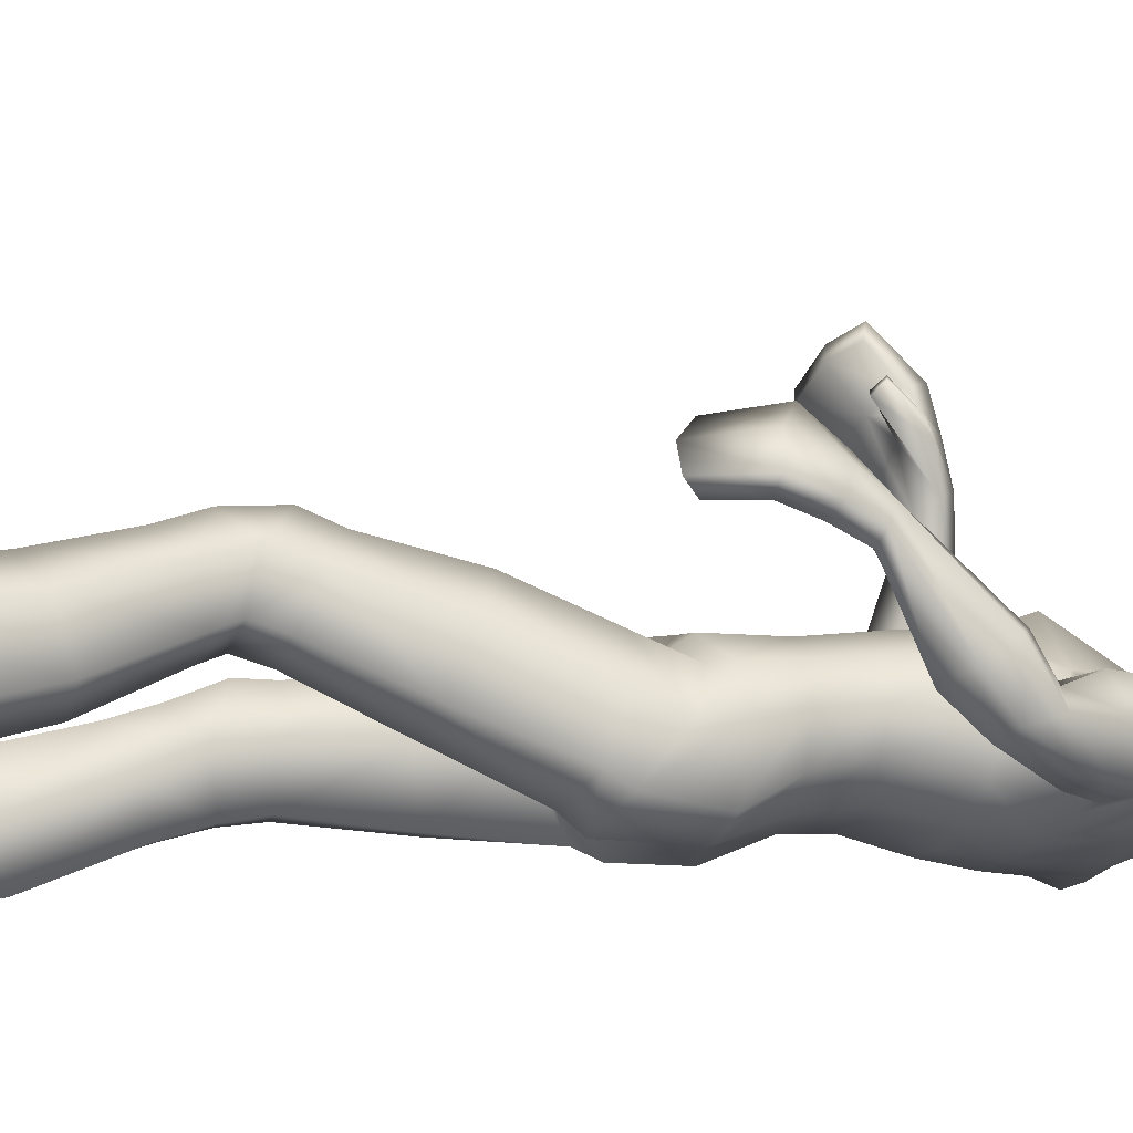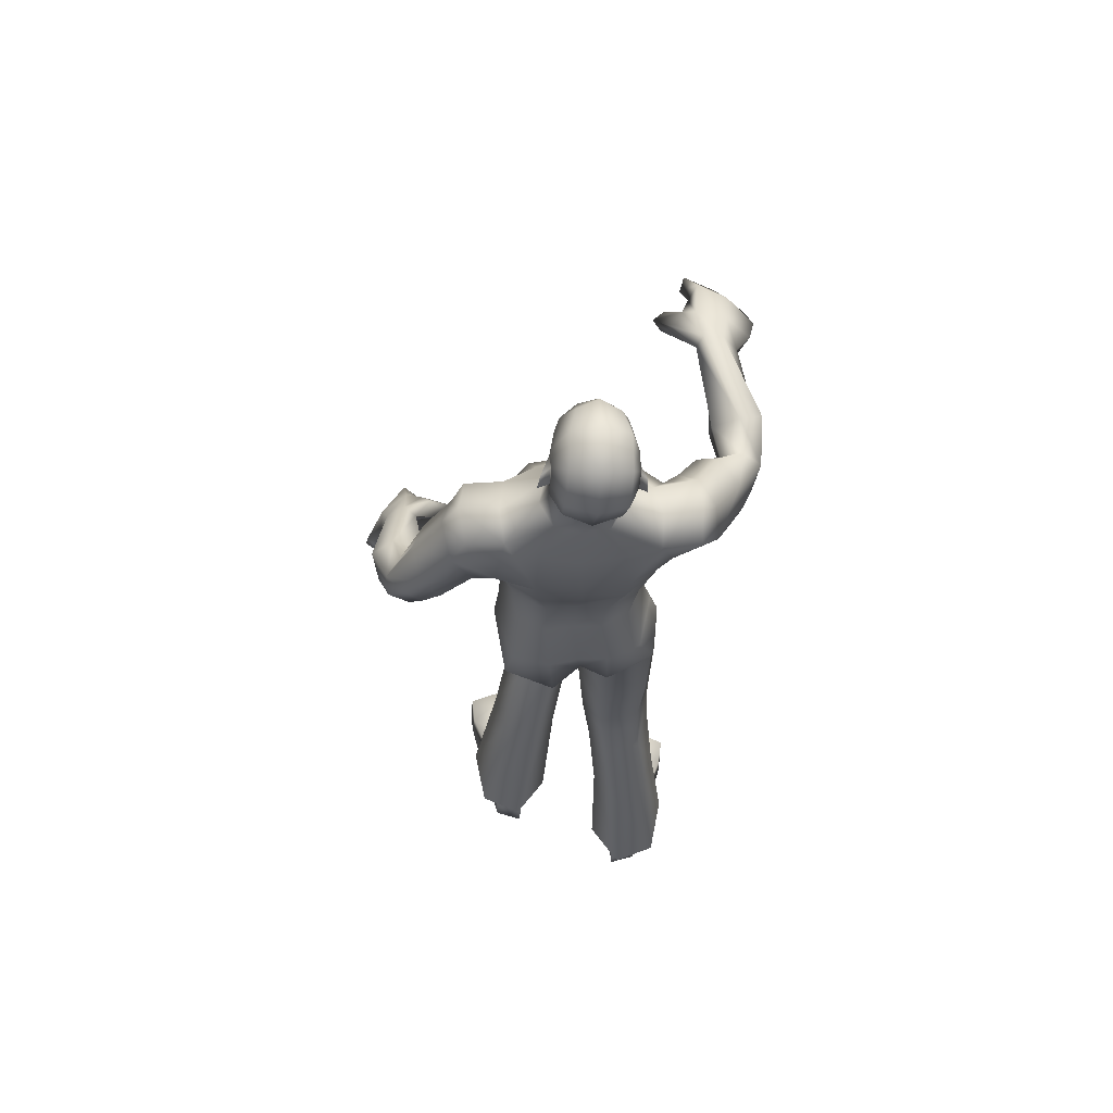
<metadata>
{"format":"obj","ext":"obj","renderer":"f3d","projection":"perspective","resolution":1024,"background":"white","views":[{"elev":-20.0,"azim":78.0,"up":"+Z"},{"elev":66.4,"azim":-179.9,"up":"+Y"}]}
</metadata>
<code>
o Zombie_Mesh.001
v 0.3631 1.208 0.1391
v 0.307 1.208 0.139
v 0.3577 1.184 0.08747
v 0.3773 1.194 0.1062
v 0.19 1.588 -0.091
v 0.1624 1.442 -0.02847
v 0.1569 1.453 0.04684
v 0.1952 1.577 0.03245
v 0.2003 1.604 -0.03019
v 0.121 1.591 -0.09126
v 0.1299 1.606 -0.03238
v 0.1244 1.58 0.03531
v 0.1414 1.464 -0.1029
v 0.1155 1.105 -0.1175
v 0.1325 1.098 0.04146
v 0.1099 1.258 -0.04709
v 0.1222 1.268 0.063
v 0.1445 1.398 0.06125
v 0.1248 1.37 -0.06995
v 0.1531 1.114 -0.02251
v 0.1375 1.259 0.003154
v 0.1575 1.382 -0.01253
v 0.04307 1.097 -0.1328
v 0.06625 1.073 0.09136
v 0.04931 1.266 -0.08169
v 0.06806 1.29 0.1094
v 0.07666 1.395 0.1174
v 0.06057 1.357 -0.1034
v 0.1071 1.18 -0.06802
v 0.1244 1.18 0.05139
v 0.1418 1.177 -0.004685
v 0.07096 1.177 0.09252
v 0.04897 1.186 -0.09359
v 0.08233 1.446 0.1373
v 0.05242 1.626 0.01333
v 0.02861 1.606 0.03292
v 0.06742 1.436 -0.1139
v 0.06771 1.551 0.07805
v 0.06023 1.633 -0.03121
v 0.03473 1.624 -0.07282
v 0.05957 1.56 -0.1038
v 0.2808 1.174 0.1879
v 0.2347 1.095 0.2113
v 0.2416 1.089 0.1851
v 0.2642 1.08 0.1927
v 0.2592 1.087 0.2184
v 0.3013 1.145 0.2096
v 0.3078 1.131 0.1671
v 0.3296 1.17 0.2027
v 0.4073 1.141 0.1187
v 0.378 1.128 0.1053
v 0.3781 1.16 0.1694
v 0.3819 1.087 0.2013
v 0.3396 1.112 0.2471
v 0.3091 1.104 0.2192
v 0.344 1.085 0.1709
v 0.3823 1.074 0.1219
v 0.4161 1.077 0.1377
v 0.04167 1.682 -0.04181
v 0.01841 1.679 -0.06718
v 0.0181 1.666 0.07752
v 0.03265 1.677 0.03395
v -0.001764 1.737 0.07909
v 0.03447 1.745 0.0488
v -0.01565 1.781 0.05936
v -0.00444 1.804 0.07268
v 0.02445 1.803 0.04729
v 0.03206 1.781 0.03825
v 0.04175 1.778 -0.0114
v 0.04276 1.753 -0.006376
v 0.04338 1.709 -0.009903
v 0.05402 1.722 -0.03761
v 0.06243 1.759 -0.06342
v 0.05625 1.786 -0.05231
v 0.03585 1.718 -0.0327
v 0.03499 1.753 -0.05042
v 0.03921 1.783 -0.03733
v 0.0215 1.66 0.03158
v 0.0393 1.684 -0.0123
v 0.03507 1.816 -0.01385
v 0.03775 1.811 -0.05127
v 0.0397 1.785 -0.06985
v 0.03968 1.709 -0.05066
v 0.04235 1.749 -0.06833
v 0.008471 1.865 -0.08043
v 0.005616 1.878 -0.01588
v -0.002314 1.853 0.03796
v 0.01668 1.803 -0.1157
v 0.02009 1.742 -0.1038
v 0.01573 1.706 -0.07591
v 0.03708 0.962 -0.1317
v 0.133 0.9938 -0.1064
v 0.1459 1.056 -0.02855
v 0.1144 1.07 0.04135
v 0.01811 1.028 0.06892
v 0.03152 0.6368 0.03095
v -0.01302 0.6554 0.09344
v 0.009031 0.6917 0.1599
v 0.09148 0.7006 0.1688
v 0.1329 0.6709 0.1109
v 0.1074 0.6454 0.04252
v 0.03923 0.7783 -0.03648
v -0.01822 0.7948 0.04647
v 0.005117 0.8379 0.1298
v 0.08978 0.8549 0.1374
v 0.1427 0.833 0.06429
v 0.1216 0.7973 -0.02366
v 0.04145 0.9287 -0.1046
v -0.01969 0.8948 0.008792
v 0.00786 0.9618 0.08584
v 0.09809 0.9945 0.07827
v 0.1438 0.9874 -0.001055
v 0.1306 0.9607 -0.08321
v 0.04792 0.5495 0.02363
v 0.1129 0.5599 0.04051
v 0.139 0.5393 0.1067
v 0.1075 0.4914 0.1511
v 0.03767 0.4789 0.1351
v 0.009993 0.5177 0.07571
v 0.1068 0.5947 0.05816
v 0.03482 0.5861 0.04402
v 0.1304 0.609 0.1345
v 0.091 0.6442 0.1912
v 0.005844 0.6336 0.1811
v -0.01026 0.5917 0.1152
v 0.0202 0.5457 0.1651
v 0.1024 0.5597 0.1786
v 0.08205 0.4191 -0.05616
v 0.03838 0.3853 0.001658
v 0.05894 0.3503 0.08522
v 0.1274 0.3568 0.1077
v 0.169 0.3965 0.04987
v 0.1477 0.4251 -0.03221
v 0.1692 0.1433 0.05459
v 0.086 0.134 0.02666
v 0.06284 0.1418 -0.07577
v 0.0962 0.1653 0.004569
v 0.1727 0.05125 -0.1248
v 0.115 0.007125 0.1446
v 0.1211 0.05011 -0.1397
v 0.1748 0.1115 -0.1201
v 0.2327 0.06549 0.1079
v 0.1125 0.05769 0.1534
v 0.1157 0.1088 -0.139
v 0.1132 0.02591 -0.00304
v 0.1907 0.1233 0.002759
v 0.1238 0.05108 0.203
v 0.2382 0.06233 0.1591
v 0.1276 0.00145 0.1958
v 0.2428 0.01801 0.1524
v 0.2078 0.03652 -0.01653
v 0.1007 0.1197 0.0163
v 0.2393 0.02478 0.1001
v 0.3282 0.9905 0.1989
v 0.2874 1.022 0.2437
v 0.2761 1.04 0.2219
v 0.3119 1.012 0.1777
v 0.3544 1.007 0.1269
v 0.3749 0.9856 0.1426
v 0.2186 1.533 -0.09778
v 0.1793 1.438 -0.03468
v 0.1937 1.455 0.02323
v 0.222 1.52 0.02294
v 0.2346 1.548 -0.02832
v 0.1825 1.467 -0.1042
v 0.2722 1.333 -0.07433
v 0.2785 1.361 -0.03248
v 0.3203 1.384 -0.02864
v 0.3445 1.384 -0.06539
v 0.3227 1.19 0.1064
v 0.3293 1.216 0.1543
v 0.3423 1.133 0.1415
v 0.2419 1.407 -0.1129
v 0.2768 1.447 -0.106
v 0.2189 1.389 -0.05664
v 0.2355 1.407 0.004953
v 0.2904 1.473 -0.0447
v 0.2711 1.451 0.01089
v 0.2752 1.275 -0.01032
v 0.3365 1.349 0.02343
v 0.3142 1.256 -0.03976
v 0.2822 1.323 0.017
v 0.3675 1.284 -0.02998
v 0.3783 1.328 0.004699
v 0.3433 1.335 -0.082
v 0.3098 1.395 -0.1018
v 0.2767 1.369 -0.1077
v 0.3055 1.314 -0.08841
v 0.1542 0.1826 -0.0719
v 0.1531 0.1687 0.004623
v 0.1149 0.1824 -0.08279
v 0.1205 0.1566 -0.1525
v 0.2242 0.16 -0.01473
v 0.2012 0.1661 -0.1229
v -0.2882 1.46 0.4001
v -0.2366 1.443 0.3865
v -0.3052 1.415 0.37
v -0.3152 1.437 0.3847
v -0.2291 1.565 -0.07978
v -0.1839 1.46 0.03261
v -0.1655 1.493 0.07467
v -0.2126 1.586 0.03534
v -0.2284 1.599 -0.0273
v -0.158 1.57 -0.08966
v -0.1598 1.597 -0.0359
v -0.1423 1.589 0.01951
v -0.1823 1.443 -0.05403
v -0.1346 1.118 -0.09831
v -0.1287 1.098 0.06124
v -0.1227 1.247 -0.04252
v -0.1341 1.254 0.06809
v -0.1641 1.414 0.08341
v -0.1589 1.368 -0.04323
v -0.01242 1.095 -0.1202
v 0.006392 1.069 0.1085
v -0.009306 1.271 -0.07833
v -0.009526 1.296 0.1228
v -0.01276 1.402 0.1366
v -0.01843 1.355 -0.1048
v -0.1557 1.127 0.001078
v -0.1482 1.247 0.01174
v -0.1837 1.391 0.02439
v -0.07011 1.105 -0.1232
v -0.05505 1.078 0.09983
v -0.06549 1.259 -0.07991
v -0.08553 1.281 0.112
v -0.09897 1.401 0.1239
v -0.09776 1.354 -0.09136
v -0.1117 1.186 -0.05394
v -0.1207 1.17 0.05741
v 0.001474 1.176 0.1076
v -0.002669 1.194 -0.0892
v -0.1391 1.18 0.01021
v -0.06757 1.17 0.09483
v -0.05676 1.189 -0.08666
v -0.09983 1.454 0.142
v -0.01163 1.45 0.1518
v -0.08034 1.613 0.01623
v -0.01098 1.597 0.04289
v -0.05208 1.601 0.03492
v -0.1057 1.429 -0.09953
v -0.01809 1.427 -0.1134
v -0.08724 1.553 0.08293
v -0.01035 1.549 0.09842
v -0.09184 1.615 -0.02814
v -0.06658 1.613 -0.07073
v -0.01453 1.547 -0.1094
v -0.01594 1.618 -0.08201
v -0.09093 1.555 -0.1001
v -0.1982 1.428 0.4384
v -0.1592 1.36 0.4945
v -0.1758 1.344 0.4791
v -0.1954 1.348 0.4945
v -0.1807 1.365 0.5096
v -0.2134 1.42 0.4771
v -0.2365 1.391 0.4523
v -0.2384 1.447 0.4627
v -0.3442 1.407 0.4292
v -0.3238 1.38 0.4196
v -0.2973 1.439 0.4537
v -0.3037 1.405 0.5176
v -0.2444 1.434 0.5312
v -0.2266 1.398 0.5165
v -0.2786 1.368 0.4986
v -0.3306 1.344 0.4715
v -0.3564 1.369 0.482
v -0.08575 1.667 -0.03924
v -0.06341 1.669 -0.06552
v -0.02267 1.674 -0.07638
v -0.05442 1.658 0.07899
v -0.01762 1.66 0.09463
v -0.07285 1.665 0.03608
v -0.05174 1.732 0.0801
v -0.02608 1.73 0.08917
v -0.08984 1.73 0.05131
v -0.02683 1.739 0.1024
v -0.04931 1.777 0.06005
v -0.03484 1.803 0.08229
v -0.06501 1.797 0.07391
v -0.09382 1.789 0.04968
v -0.09645 1.766 0.04085
v -0.1072 1.761 -0.008386
v -0.102 1.736 -0.003448
v -0.09244 1.693 -0.007157
v -0.107 1.703 -0.03435
v -0.1248 1.737 -0.05963
v -0.1246 1.764 -0.04865
v -0.08826 1.704 -0.0302
v -0.09624 1.737 -0.04777
v -0.1069 1.766 -0.03438
v -0.05802 1.65 0.03319
v -0.08285 1.67 -0.009835
v -0.01755 1.651 0.04746
v -0.1097 1.799 -0.01093
v -0.1126 1.794 -0.04823
v -0.1091 1.767 -0.06684
v -0.09061 1.694 -0.04803
v -0.1031 1.731 -0.06539
v -0.09793 1.853 -0.07828
v -0.04616 1.87 -0.08689
v -0.09567 1.866 -0.01383
v -0.04663 1.886 -0.01265
v -0.07988 1.844 0.03953
v -0.04205 1.859 0.05328
v -0.03904 1.802 -0.1317
v -0.09268 1.79 -0.1135
v -0.08127 1.73 -0.1018
v -0.03059 1.733 -0.1207
v -0.02594 1.7 -0.08127
v -0.06747 1.696 -0.07423
v -0.07164 1.004 -0.1246
v -0.163 1.035 -0.08639
v -0.1703 1.065 0.006424
v -0.1361 1.056 0.07713
v -0.03967 1.01 0.08933
v -0.01689 0.9358 -0.007482
v -0.0694 0.652 -0.09369
v -0.02521 0.6446 -0.02871
v -0.04732 0.654 0.04634
v -0.1296 0.6604 0.05785
v -0.171 0.6558 -0.007091
v -0.1452 0.6574 -0.07995
v -0.07342 0.8087 -0.1026
v -0.0166 0.7913 -0.01939
v -0.04001 0.8002 0.07402
v -0.1244 0.815 0.08723
v -0.1769 0.8237 0.0111
v -0.1555 0.8234 -0.08377
v -0.01835 1.009 -0.1014
v -0.000518 0.9897 0.09883
v -0.07424 0.9697 -0.1085
v -0.0143 0.8971 -0.01275
v -0.0388 0.9342 0.08259
v -0.1287 0.968 0.08633
v -0.1741 0.9912 0.009005
v -0.1608 0.9967 -0.0768
v -0.08524 0.5299 -0.1264
v -0.1508 0.5351 -0.1095
v -0.174 0.5141 -0.03993
v -0.1366 0.4737 0.0109
v -0.06585 0.4675 -0.004558
v -0.04353 0.5032 -0.07075
v -0.1471 0.599 -0.08932
v -0.07501 0.5945 -0.1051
v -0.1704 0.5897 -0.01012
v -0.1307 0.6062 0.05691
v -0.04544 0.599 0.0447
v -0.02955 0.5787 -0.03268
v -0.0561 0.5313 0.01656
v -0.1392 0.539 0.03028
v -0.1042 0.3853 -0.1887
v -0.05698 0.362 -0.1285
v -0.07336 0.3332 -0.04177
v -0.142 0.3345 -0.01908
v -0.1879 0.3638 -0.07981
v -0.17 0.3866 -0.1645
v -0.1608 0.1136 -0.05116
v -0.07724 0.1106 -0.07923
v -0.05542 0.111 -0.1823
v -0.09084 0.1385 -0.1042
v -0.1544 0.004335 -0.2208
v -0.1004 -0.000194 0.05303
v -0.1029 0.006823 -0.2354
v -0.1632 0.06469 -0.2222
v -0.2216 0.04195 0.006924
v -0.1026 0.05109 0.05521
v -0.1042 0.06627 -0.2413
v -0.09571 -0.00039 -0.09578
v -0.1814 0.08885 -0.1035
v -0.1148 0.04988 0.1051
v -0.2284 0.04487 0.058
v -0.114 -0.000405 0.1043
v -0.2289 -0.000173 0.05706
v -0.1904 -0.000367 -0.1122
v -0.09184 0.0955 -0.08853
v -0.2244 0.000141 0.00435
v -0.282 1.322 0.5867
v -0.2231 1.355 0.5949
v -0.2136 1.347 0.5658
v -0.2672 1.315 0.5562
v -0.3219 1.294 0.5243
v -0.3423 1.299 0.5513
v -0.03273 1.785 0.08121
v -0.2627 1.498 -0.0399
v -0.1958 1.467 0.0514
v -0.1919 1.517 0.07976
v -0.2251 1.566 0.04618
v -0.2558 1.558 -0.000988
v -0.224 1.443 -0.01997
v -0.2818 1.39 0.1433
v -0.276 1.44 0.1528
v -0.3157 1.466 0.151
v -0.3513 1.445 0.1345
v -0.2653 1.418 0.3736
v -0.2505 1.464 0.3998
v -0.2777 1.392 0.4376
v -0.2763 1.406 0.05596
v -0.3108 1.444 0.04208
v -0.2324 1.43 0.09499
v -0.2273 1.49 0.1238
v -0.3044 1.508 0.06323
v -0.2634 1.53 0.1066
v -0.2595 1.394 0.2272
v -0.312 1.48 0.2147
v -0.3047 1.368 0.2317
v -0.261 1.447 0.2134
v -0.3538 1.404 0.2333
v -0.3556 1.46 0.2288
v -0.3517 1.399 0.1573
v -0.3335 1.419 0.09339
v -0.3019 1.391 0.09813
v -0.3166 1.373 0.1572
v -0.1506 0.142 -0.181
v -0.1477 0.1358 -0.1037
v -0.1115 0.1451 -0.1924
v -0.1146 0.1122 -0.2592
v -0.2175 0.1177 -0.121
v -0.1957 0.1159 -0.2296
f 14 29 31 20
f 29 16 21 31
f 17 30 31 21
f 30 15 20 31
f 26 32 30 17
f 32 24 15 30
f 217 231 32 26
f 231 215 24 32
f 29 14 23 33
f 33 25 16 29
f 214 232 33 23
f 232 216 25 33
f 218 27 34 237
f 28 219 242 37
f 19 28 37 13
f 12 35 36 38
f 38 36 239 244
f 35 12 11 39
f 44 45 46 43
f 3 4 50 51
f 47 48 56 55
f 52 49 54 53
f 55 56 157 156
f 49 47 55 54
f 39 59 79 35
f 248 269 60 40
f 40 60 59 39
f 87 86 302 304
f 82 84 89 88
f 308 89 90 309
f 305 88 89 308
f 269 309 90 60
f 103 102 96 97
f 104 103 97 98
f 106 105 99 100
f 107 106 100 101
f 108 113 107 102
f 109 108 102 103
f 91 92 113 108
f 110 109 103 104
f 93 94 111 112
f 112 111 105 106
f 92 93 112 113
f 113 112 106 107
f 316 91 108 109
f 120 115 114 121
f 100 122 120 101
f 122 116 115 120
f 99 123 122 100
f 127 117 116 122
f 123 124 126 127
f 122 123 127
f 118 119 129 130
f 116 117 131 132
f 115 116 132 133
f 129 128 192 136
f 50 58 57 51
f 63 64 68 65
f 61 271 293 78
f 41 247 248 40
f 67 66 65 68
f 81 82 88 85
f 300 85 88 305
f 86 85 300 302
f 66 87 304 278
f 83 90 89 84
f 59 60 90 83
f 76 75 83 84
f 77 76 84 82
f 59 83 75 79
f 62 71 70 64
f 80 81 85 86
f 21 22 18 17
f 16 19 22 21
f 26 27 218 217
f 17 18 27 26
f 25 28 19 16
f 216 219 28 25
f 24 95 94 15
f 15 94 93 20
f 20 93 92 14
f 14 92 91 23
f 143 139 149 147
f 153 142 148 150
f 69 77 81 80
f 81 77 82
f 152 146 190 137
f 144 152 137 191
f 2 48 45 44
f 155 156 157 154
f 54 55 156 155
f 57 58 159 158
f 53 54 155 154
f 73 70 71 72
f 70 73 74 69
f 383 65 66 278
f 63 276 274
f 65 383 276 63
f 36 35 79 78
f 239 36 78 293
f 61 78 62
f 274 271 61 63
f 64 70 69 68
f 62 64 63 61
f 67 80 86 87
f 66 67 87
f 69 80 67 68
f 74 77 69
f 75 72 71
f 77 74 73 76
f 76 73 72 75
f 105 104 98 99
f 102 107 101 96
f 94 95 110 111
f 111 110 104 105
f 98 124 123 99
f 126 118 117 127
f 97 125 124 98
f 125 119 118 126
f 124 125 126
f 117 118 130 131
f 142 143 147 148
f 148 147 149 150
f 133 132 193 194
f 128 133 194 192
f 130 129 136 135
f 131 130 135 134
f 95 316 109 110
f 215 330 95 24
f 101 120 121 96
f 96 121 125 97
f 121 114 119 125
f 119 114 128 129
f 114 115 133 128
f 132 131 134 193
f 23 91 329 214
f 144 141 138 140
f 141 144 191 189
f 43 46 47 42
f 48 47 46 45
f 56 57 158 157
f 154 157 158 159
f 58 53 154 159
f 8 9 11 12
f 52 53 58 50
f 27 18 7 34
f 22 19 13 6
f 18 22 6 7
f 13 10 5
f 7 12 38 34
f 34 38 244 237
f 4 1 52 50
f 42 2 44 43
f 7 8 12
f 71 79 75
f 62 78 79 71
f 39 11 10 40
f 242 247 41 37
f 37 41 10 13
f 10 41 40
f 9 5 10 11
f 13 5 160 165
f 7 6 161 162
f 5 9 164 160
f 8 7 162 163
f 9 8 163 164
f 6 13 165 161
f 176 175 166 167
f 188 185 183 181
f 177 178 168 169
f 178 176 167 168
f 48 172 56
f 57 56 172 51
f 47 49 171 42
f 42 171 2
f 1 171 49 52
f 48 2 170 172
f 179 181 3 170
f 182 179 170 2
f 183 184 1 4
f 184 180 171 1
f 180 182 2 171
f 181 183 4 3
f 51 172 170 3
f 165 160 174 173
f 161 165 173 175
f 162 161 175 176
f 160 164 177 174
f 164 163 178 177
f 163 162 176 178
f 185 169 184 183
f 167 166 179 182
f 169 168 180 184
f 168 167 182 180
f 185 188 187 186
f 173 174 186 187
f 166 188 181 179
f 174 177 169 186
f 175 173 187 166
f 185 186 169
f 187 188 166
f 146 151 138 141
f 144 140 145 152
f 146 141 189 190
f 153 151 146 142
f 142 146 152 143
f 145 139 143 152
f 149 139 153 150
f 145 151 153 139
f 151 145 140 138
f 316 329 91
f 95 330 316
f 208 220 233 229
f 229 233 221 210
f 211 221 233 230
f 230 233 220 209
f 226 211 230 234
f 234 230 209 224
f 217 226 234 231
f 231 234 224 215
f 229 235 223 208
f 235 229 210 225
f 214 223 235 232
f 232 235 225 216
f 218 237 236 227
f 228 241 242 219
f 213 207 241 228
f 206 243 240 238
f 243 244 239 240
f 238 245 205 206
f 252 251 254 253
f 197 259 258 198
f 255 263 264 256
f 260 261 262 257
f 263 379 380 264
f 257 262 263 255
f 245 238 292 267
f 248 246 268 269
f 246 245 267 268
f 303 304 302 301
f 296 306 307 298
f 308 309 310 307
f 305 308 307 306
f 269 268 310 309
f 324 318 317 323
f 325 319 318 324
f 327 321 320 326
f 328 322 321 327
f 331 323 328 336
f 332 324 323 331
f 311 331 336 312
f 333 325 324 332
f 313 335 334 314
f 335 327 326 334
f 312 336 335 313
f 336 328 327 335
f 316 332 331 311
f 343 344 337 338
f 321 322 343 345
f 345 343 338 339
f 320 321 345 346
f 350 345 339 340
f 346 350 349 347
f 345 350 346
f 341 353 352 342
f 339 355 354 340
f 338 356 355 339
f 352 359 416 351
f 258 259 265 266
f 273 277 281 275
f 270 291 293 271
f 249 246 248 247
f 280 281 277 279
f 295 299 306 296
f 300 305 306 299
f 301 302 300 299
f 279 278 304 303
f 297 298 307 310
f 267 297 310 268
f 289 298 297 288
f 290 296 298 289
f 267 292 288 297
f 272 275 283 284
f 294 301 299 295
f 221 211 212 222
f 210 221 222 213
f 226 217 218 227
f 211 226 227 212
f 225 210 213 228
f 216 225 228 219
f 224 209 314 315
f 209 220 313 314
f 220 208 312 313
f 208 223 311 312
f 366 370 372 362
f 376 373 371 365
f 282 294 295 290
f 295 296 290
f 375 360 414 369
f 367 415 360 375
f 196 252 253 256
f 378 377 380 379
f 262 378 379 263
f 265 381 382 266
f 261 377 378 262
f 286 285 284 283
f 283 282 287 286
f 383 278 279 277
f 273 274 276
f 277 273 276 383
f 240 291 292 238
f 239 293 291 240
f 270 272 291
f 274 273 270 271
f 275 281 282 283
f 272 270 273 275
f 280 303 301 294
f 279 303 280
f 282 281 280 294
f 287 282 290
f 288 284 285
f 290 289 286 287
f 289 288 285 286
f 326 320 319 325
f 323 317 322 328
f 314 334 333 315
f 334 326 325 333
f 319 320 346 347
f 349 350 340 341
f 318 319 347 348
f 348 349 341 342
f 347 349 348
f 340 354 353 341
f 365 371 370 366
f 371 373 372 370
f 356 418 417 355
f 351 416 418 356
f 353 358 359 352
f 354 357 358 353
f 315 333 332 316
f 215 224 315 330
f 322 317 344 343
f 317 318 348 344
f 344 348 342 337
f 342 352 351 337
f 337 351 356 338
f 355 417 357 354
f 223 214 329 311
f 367 363 361 364
f 364 413 415 367
f 251 250 255 254
f 256 253 254 255
f 264 380 381 265
f 377 382 381 380
f 266 382 377 261
f 202 206 205 203
f 260 258 266 261
f 227 236 201 212
f 222 200 207 213
f 212 201 200 222
f 207 199 204
f 201 236 243 206
f 236 237 244 243
f 198 258 260 195
f 250 251 252 196
f 201 206 202
f 284 288 292
f 272 284 292 291
f 245 246 204 205
f 242 241 249 247
f 241 207 204 249
f 204 246 249
f 203 205 204 199
f 207 389 384 199
f 201 386 385 200
f 199 384 388 203
f 202 387 386 201
f 203 388 387 202
f 200 385 389 207
f 400 391 390 399
f 412 405 407 409
f 401 393 392 402
f 402 392 391 400
f 256 264 396
f 265 259 396 264
f 255 250 395 257
f 250 196 395
f 195 260 257 395
f 256 396 394 196
f 403 394 197 405
f 406 196 394 403
f 407 198 195 408
f 408 195 395 404
f 404 395 196 406
f 405 197 198 407
f 259 197 394 396
f 389 397 398 384
f 385 399 397 389
f 386 400 399 385
f 384 398 401 388
f 388 401 402 387
f 387 402 400 386
f 409 407 408 393
f 391 406 403 390
f 393 408 404 392
f 392 404 406 391
f 409 410 411 412
f 397 411 410 398
f 390 403 405 412
f 398 410 393 401
f 399 390 411 397
f 409 393 410
f 411 390 412
f 369 364 361 374
f 367 375 368 363
f 369 414 413 364
f 376 365 369 374
f 365 366 375 369
f 368 375 366 362
f 372 373 376 362
f 368 362 376 374
f 374 361 363 368
f 316 311 329
f 315 316 330

</code>
